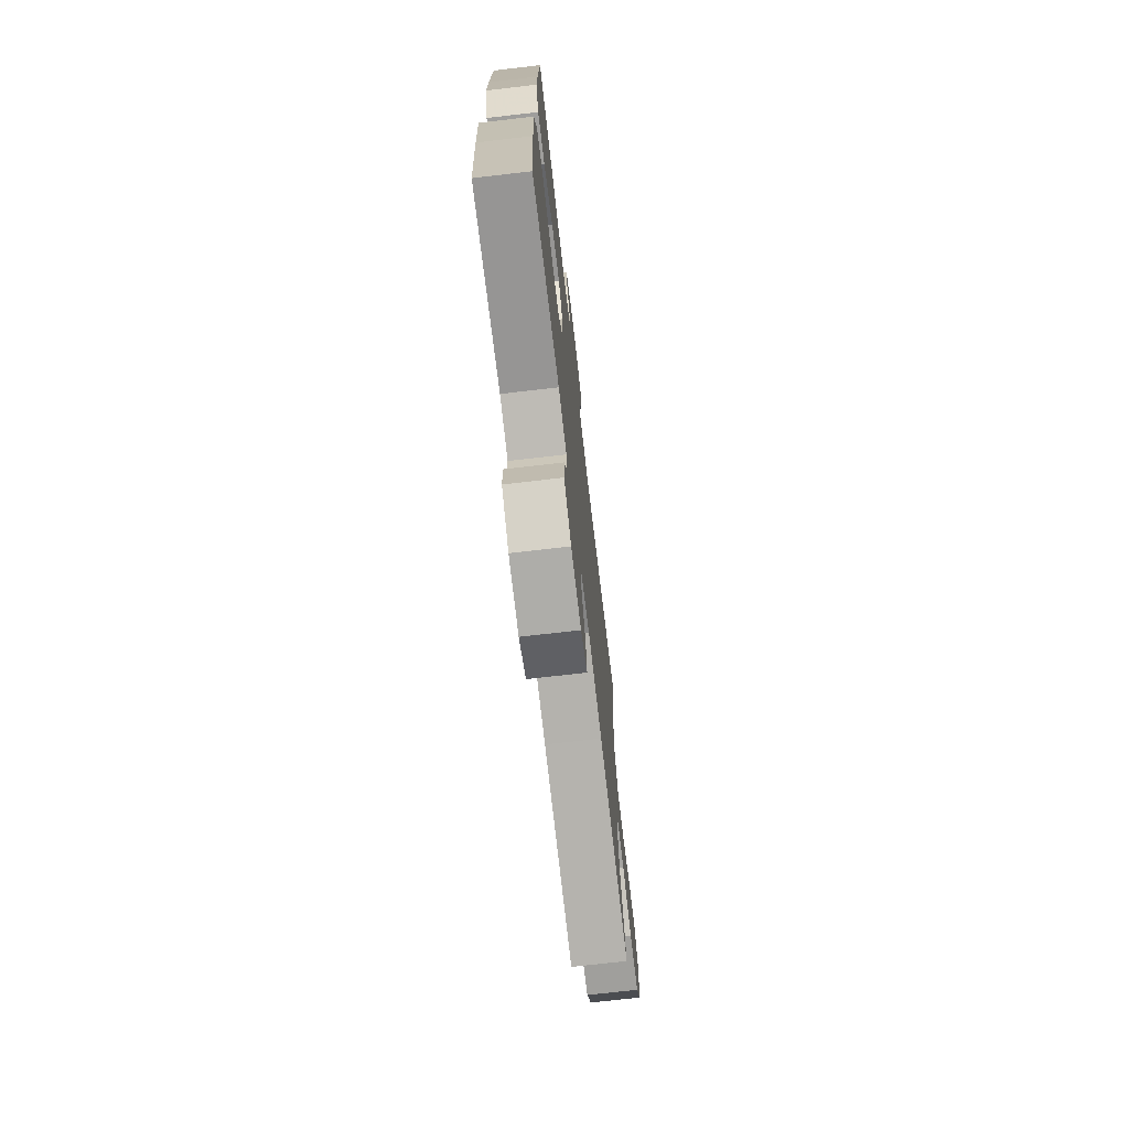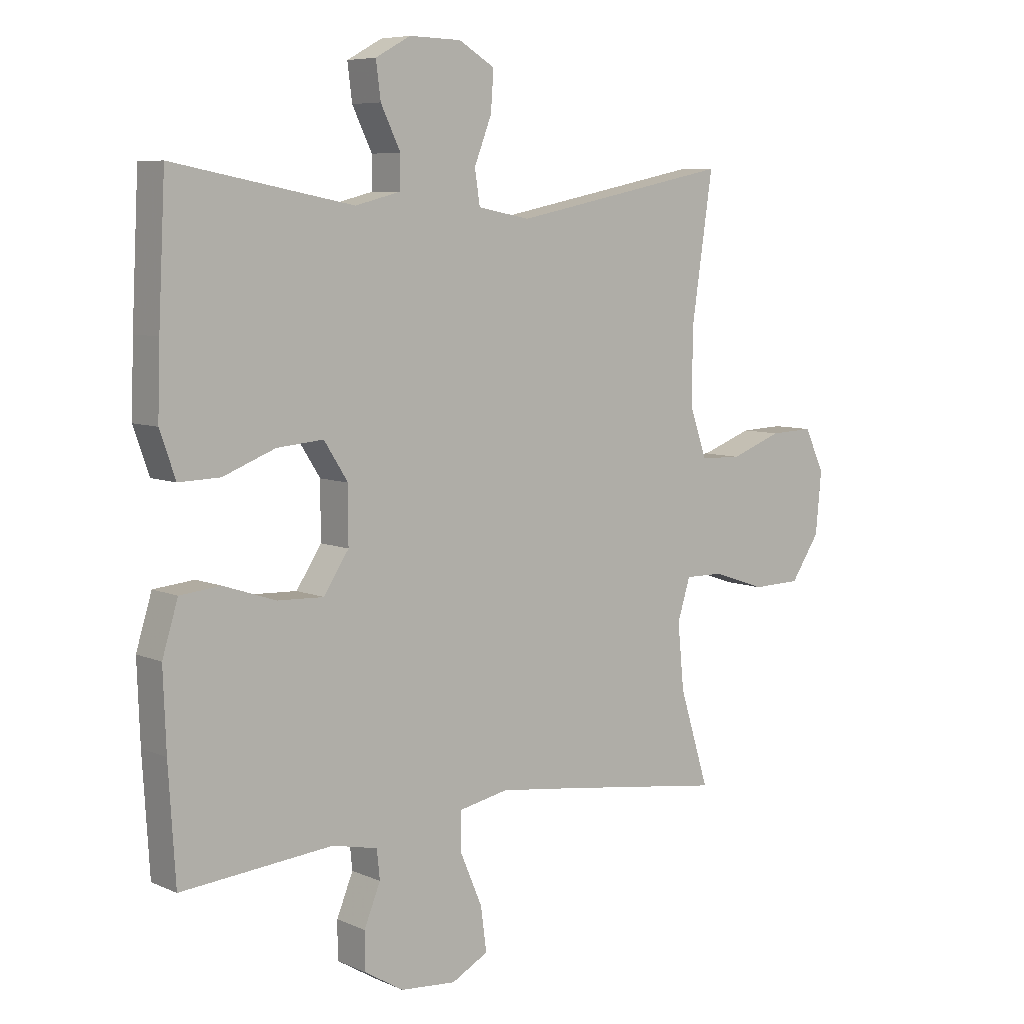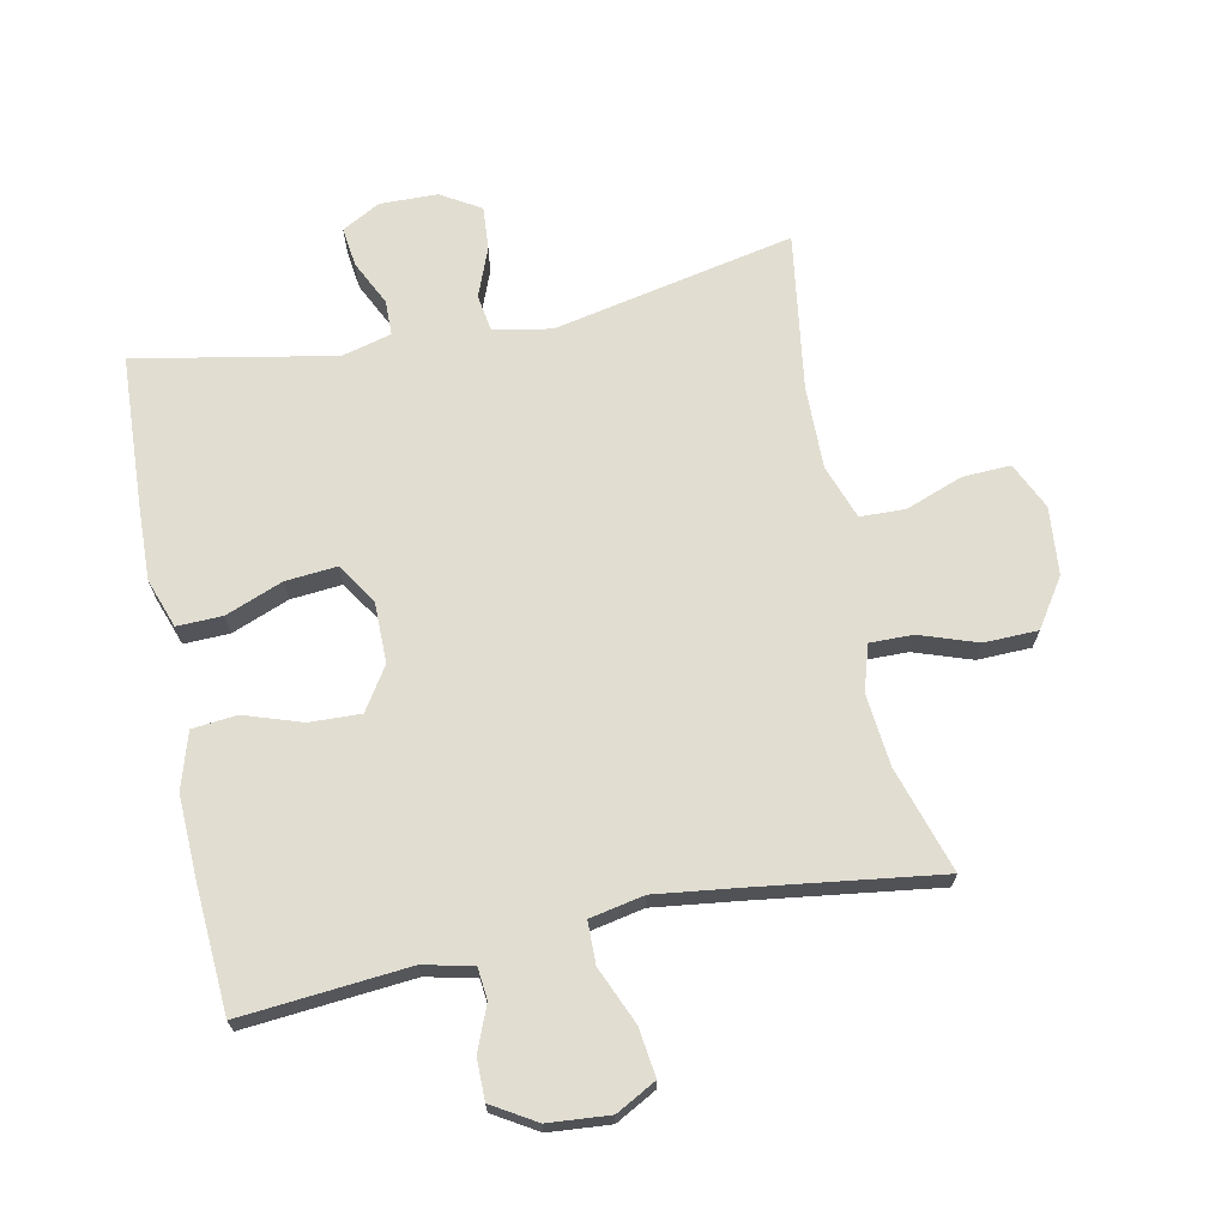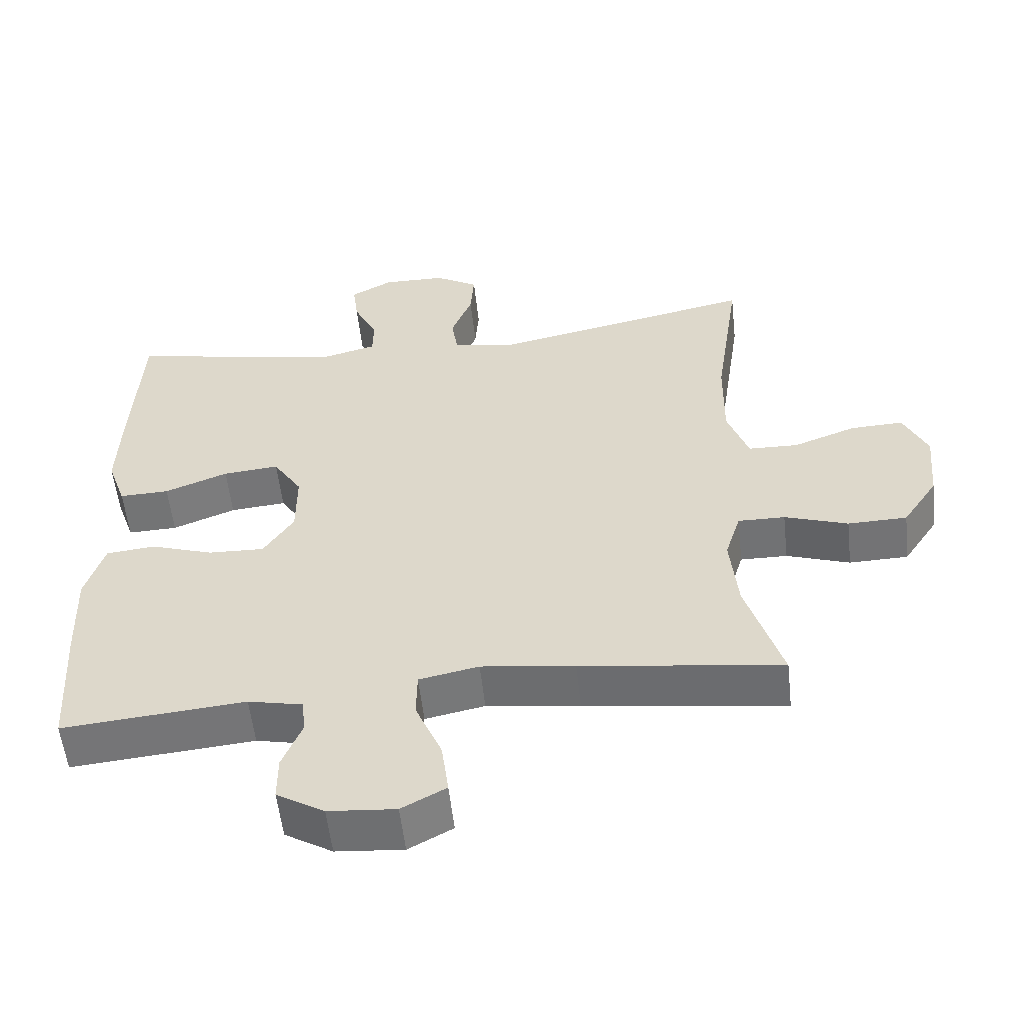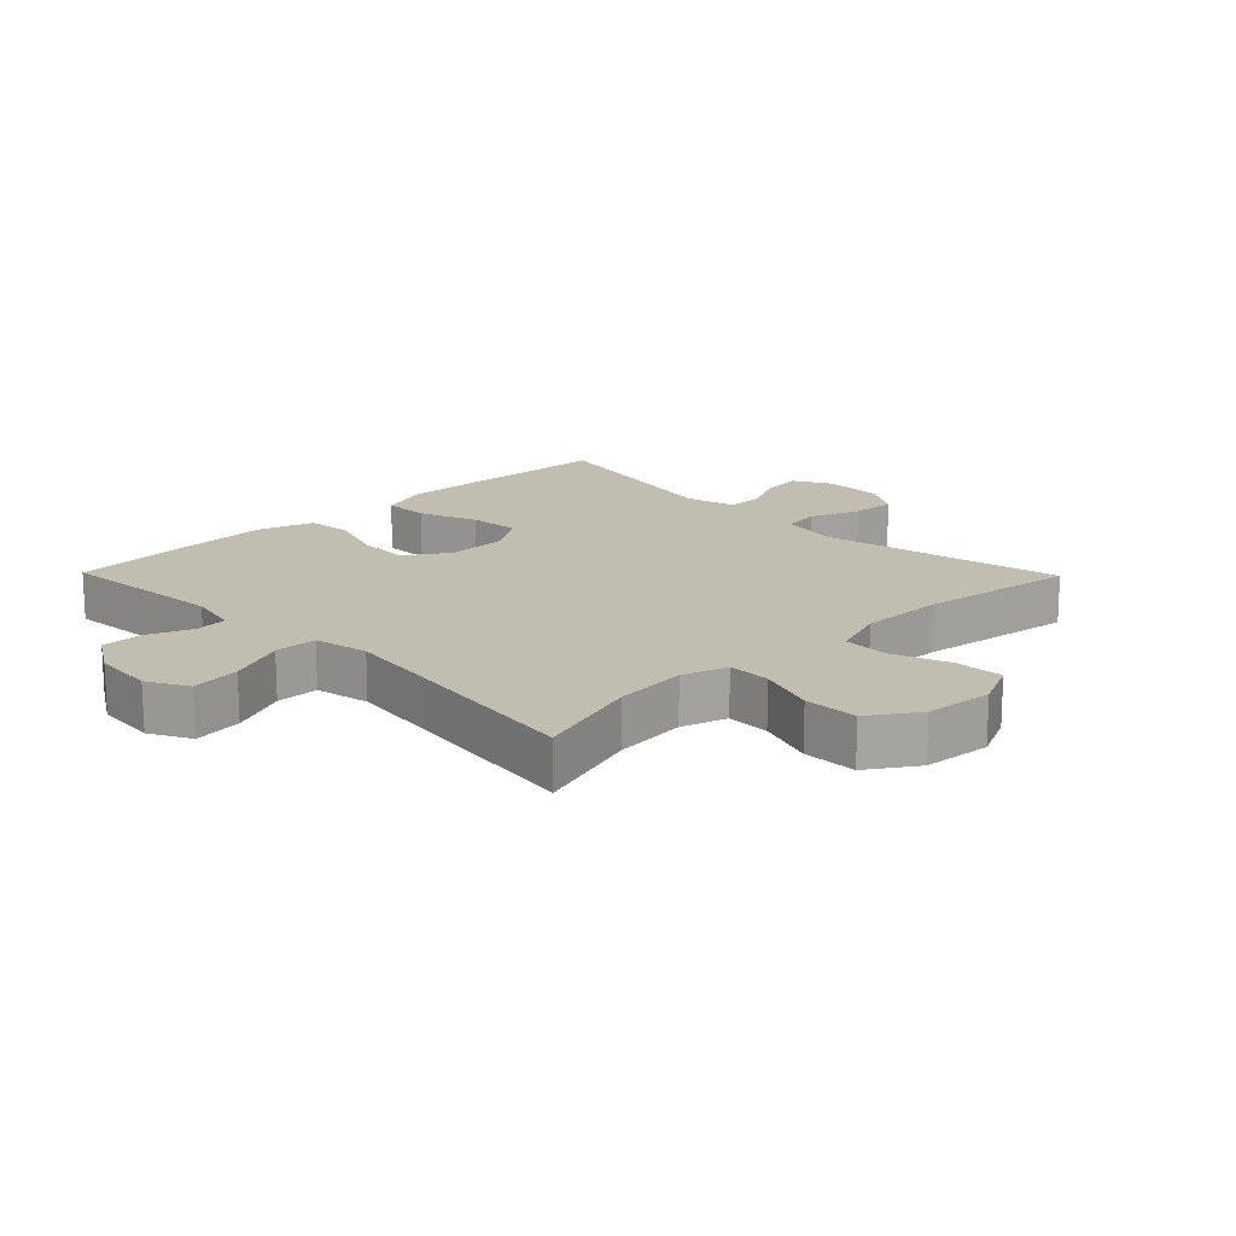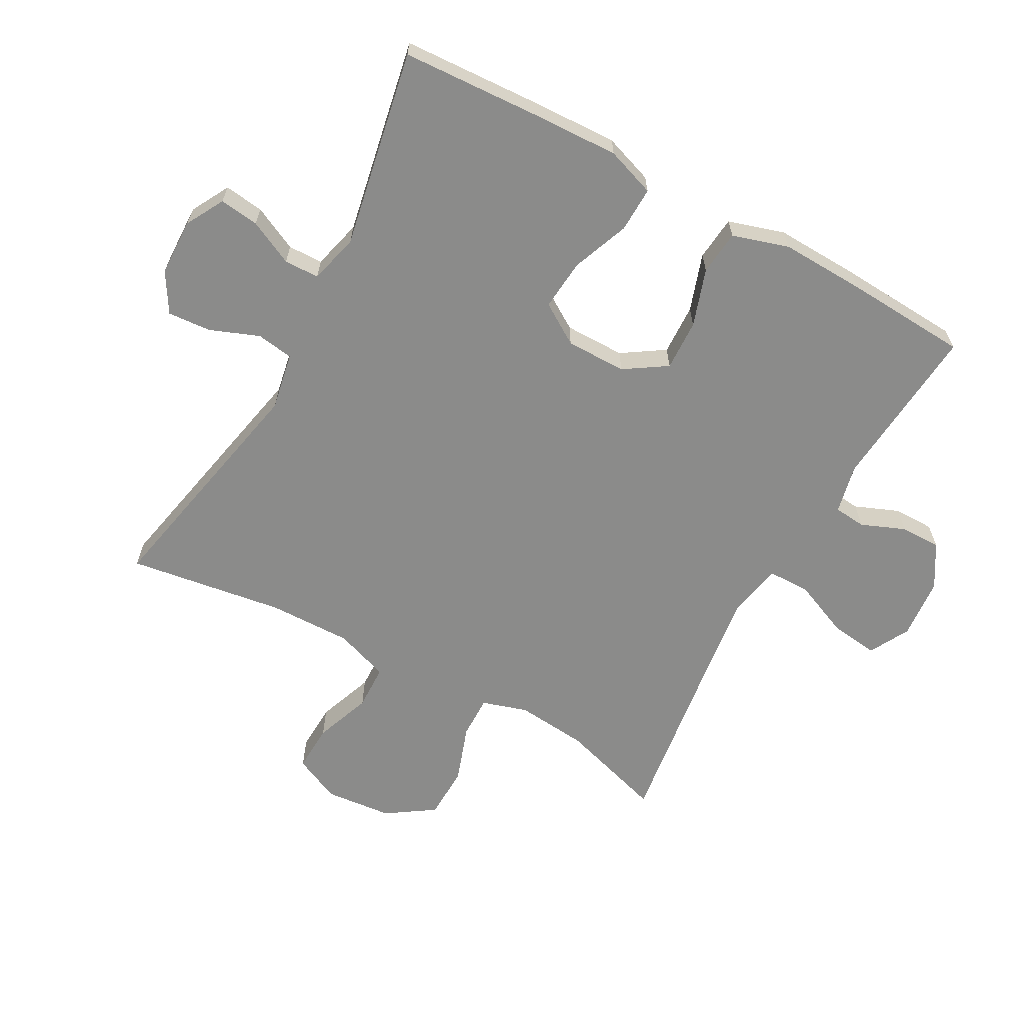
<metadata>
{"format":"obj","ext":"obj","renderer":"f3d","projection":"perspective","resolution":1024,"background":"white","views":[{"elev":-72.5,"azim":96.6,"up":"+Z"},{"elev":7.1,"azim":141.1,"up":"+Z"},{"elev":68.8,"azim":168.4,"up":"+Y"},{"elev":-55.7,"azim":-173.7,"up":"+Z"},{"elev":16.9,"azim":-134.3,"up":"+Y"},{"elev":-63.7,"azim":61.3,"up":"+Y"}]}
</metadata>
<code>
v -0.5 0.07 -0.5
v -0.449 0.07 -0.335
v -0.438 0.07 -0.222
v -0.46 0.07 -0.151
v -0.527 0.07 -0.152
v -0.617 0.07 -0.183
v -0.701 0.07 -0.181
v -0.751 0.07 -0.106
v -0.761 0.07 0
v -0.727 0.07 0.073
v -0.652 0.07 0.07
v -0.563 0.07 0.037
v -0.492 0.07 0.039
v -0.462 0.07 0.124
v -0.464 0.07 0.255
v -0.5 0.07 0.5
v -0.123 0.07 0.422
v -0.033 0.07 0.439
v -0.024 0.07 0.497
v -0.054 0.07 0.574
v -0.059 0.07 0.642
v 0.003 0.07 0.679
v 0.093 0.07 0.681
v 0.153 0.07 0.648
v 0.145 0.07 0.586
v 0.111 0.07 0.516
v 0.112 0.07 0.461
v 0.19 0.07 0.441
v 0.5 0.07 0.5
v 0.512 0.07 0.267
v 0.516 0.07 0.146
v 0.489 0.07 0.069
v 0.418 0.07 0.071
v 0.328 0.07 0.106
v 0.248 0.07 0.113
v 0.207 0.07 0.049
v 0.207 0.07 -0.046
v 0.25 0.07 -0.112
v 0.33 0.07 -0.109
v 0.42 0.07 -0.079
v 0.49 0.07 -0.086
v 0.517 0.07 -0.174
v 0.512 0.07 -0.307
v 0.5 0.07 -0.5
v 0.239 0.07 -0.477
v 0.161 0.07 -0.494
v 0.156 0.07 -0.544
v 0.184 0.07 -0.613
v 0.184 0.07 -0.677
v 0.116 0.07 -0.718
v 0.02 0.07 -0.726
v -0.043 0.07 -0.692
v -0.033 0.07 -0.616
v 0.005 0.07 -0.527
v 0.004 0.07 -0.461
v -0.081 0.07 -0.444
v -0.214 0.07 -0.461
v -0.5 0 -0.5
v -0.449 0 -0.335
v -0.438 0 -0.222
v -0.46 0 -0.151
v -0.527 0 -0.152
v -0.617 0 -0.183
v -0.701 0 -0.181
v -0.751 0 -0.106
v -0.761 0 0
v -0.727 0 0.073
v -0.652 0 0.07
v -0.563 0 0.037
v -0.492 0 0.039
v -0.462 0 0.124
v -0.464 0 0.255
v -0.5 0 0.5
v -0.123 0 0.422
v -0.033 0 0.439
v -0.024 0 0.497
v -0.054 0 0.574
v -0.059 0 0.642
v 0.003 0 0.679
v 0.093 0 0.681
v 0.153 0 0.648
v 0.145 0 0.586
v 0.111 0 0.516
v 0.112 0 0.461
v 0.19 0 0.441
v 0.5 0 0.5
v 0.512 0 0.267
v 0.516 0 0.146
v 0.489 0 0.069
v 0.418 0 0.071
v 0.328 0 0.106
v 0.248 0 0.113
v 0.207 0 0.049
v 0.207 0 -0.046
v 0.25 0 -0.112
v 0.33 0 -0.109
v 0.42 0 -0.079
v 0.49 0 -0.086
v 0.517 0 -0.174
v 0.512 0 -0.307
v 0.5 0 -0.5
v 0.239 0 -0.477
v 0.161 0 -0.494
v 0.156 0 -0.544
v 0.184 0 -0.613
v 0.184 0 -0.677
v 0.116 0 -0.718
v 0.02 0 -0.726
v -0.043 0 -0.692
v -0.033 0 -0.616
v 0.005 0 -0.527
v 0.004 0 -0.461
v -0.081 0 -0.444
v -0.214 0 -0.461
f 52 53 54
f 51 52 54
f 50 51 54
f 49 50 54
f 48 49 54
f 47 48 54
f 46 47 54 55
f 45 46 55
f 43 44 45
f 42 43 45
f 41 42 45
f 40 41 45
f 39 40 45
f 45 55 56
f 39 45 56
f 38 39 56
f 32 33 34
f 31 32 34
f 30 31 34
f 29 30 34
f 28 29 34
f 27 28 34 35
f 24 25 26
f 23 24 26
f 22 23 26
f 21 22 26
f 20 21 26
f 19 20 26
f 18 19 26 27
f 27 35 36
f 18 27 36
f 17 18 36
f 10 11 12
f 9 10 12
f 8 9 12
f 7 8 12
f 6 7 12
f 5 6 12
f 4 5 12 13
f 3 4 13 14
f 57 1 2
f 57 2 3
f 56 57 3
f 38 56 3
f 37 38 3
f 17 36 37
f 16 17 37
f 15 16 37
f 3 14 15 37
f 111 110 109
f 111 109 108
f 111 108 107
f 111 107 106
f 111 106 105
f 111 105 104
f 112 111 104 103
f 112 103 102
f 102 101 100
f 102 100 99
f 102 99 98
f 102 98 97
f 102 97 96
f 113 112 102
f 113 102 96
f 113 96 95
f 91 90 89
f 91 89 88
f 91 88 87
f 91 87 86
f 91 86 85
f 92 91 85 84
f 83 82 81
f 83 81 80
f 83 80 79
f 83 79 78
f 83 78 77
f 83 77 76
f 84 83 76 75
f 93 92 84
f 93 84 75
f 93 75 74
f 69 68 67
f 69 67 66
f 69 66 65
f 69 65 64
f 69 64 63
f 69 63 62
f 70 69 62 61
f 71 70 61 60
f 59 58 114
f 60 59 114
f 60 114 113
f 60 113 95
f 60 95 94
f 94 93 74
f 94 74 73
f 94 73 72
f 94 72 71 60
f 1 58 59 2
f 2 59 60 3
f 3 60 61 4
f 4 61 62 5
f 5 62 63 6
f 6 63 64 7
f 7 64 65 8
f 8 65 66 9
f 9 66 67 10
f 10 67 68 11
f 11 68 69 12
f 12 69 70 13
f 13 70 71 14
f 14 71 72 15
f 15 72 73 16
f 16 73 74 17
f 17 74 75 18
f 18 75 76 19
f 19 76 77 20
f 20 77 78 21
f 21 78 79 22
f 22 79 80 23
f 23 80 81 24
f 24 81 82 25
f 25 82 83 26
f 26 83 84 27
f 27 84 85 28
f 28 85 86 29
f 29 86 87 30
f 30 87 88 31
f 31 88 89 32
f 32 89 90 33
f 33 90 91 34
f 34 91 92 35
f 35 92 93 36
f 36 93 94 37
f 37 94 95 38
f 38 95 96 39
f 39 96 97 40
f 40 97 98 41
f 41 98 99 42
f 42 99 100 43
f 43 100 101 44
f 44 101 102 45
f 45 102 103 46
f 46 103 104 47
f 47 104 105 48
f 48 105 106 49
f 49 106 107 50
f 50 107 108 51
f 51 108 109 52
f 52 109 110 53
f 53 110 111 54
f 54 111 112 55
f 55 112 113 56
f 56 113 114 57
f 57 114 58 1

</code>
